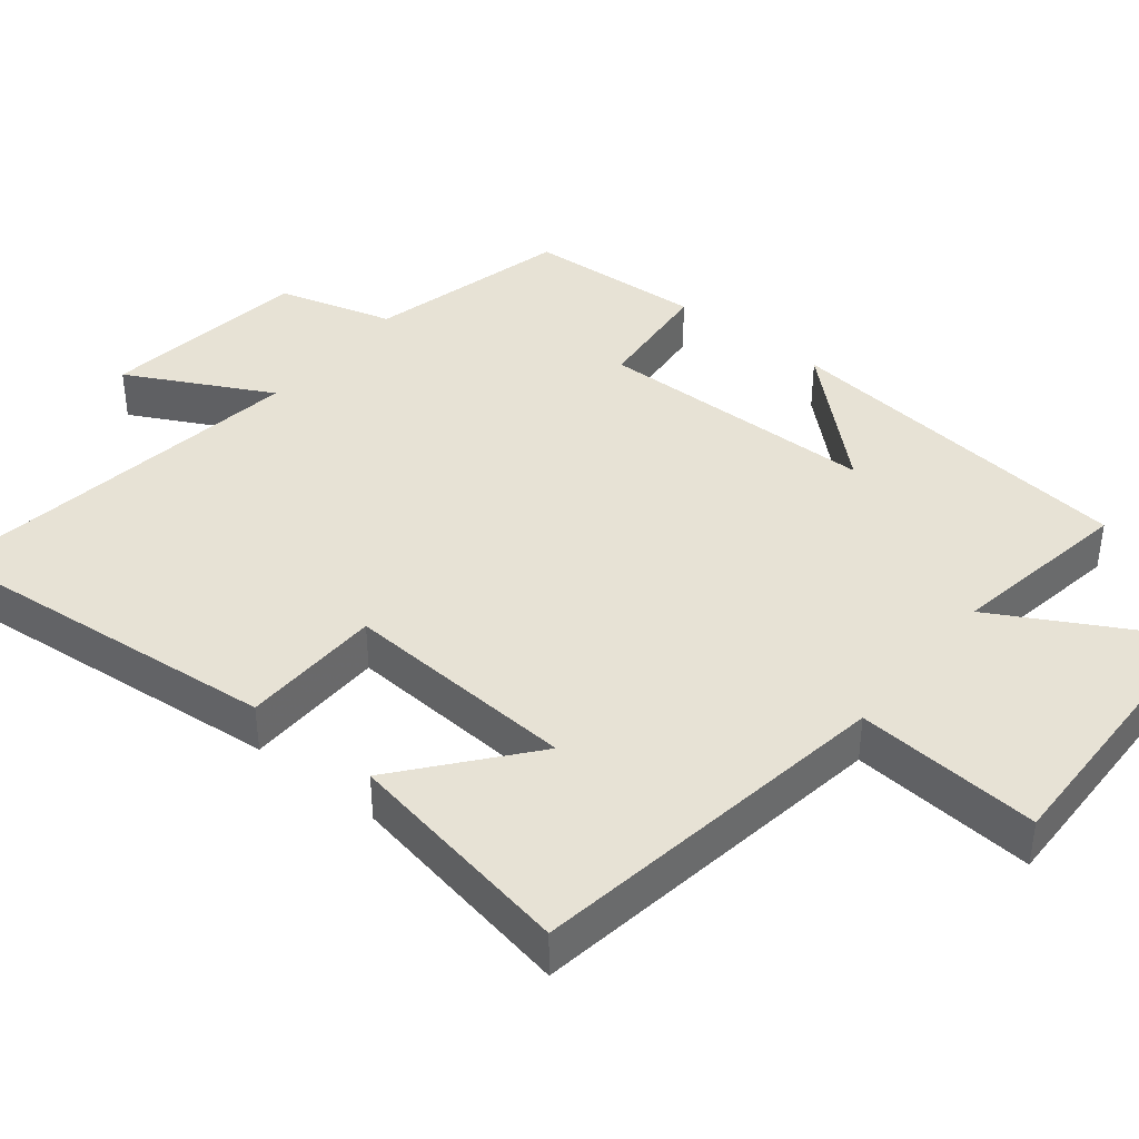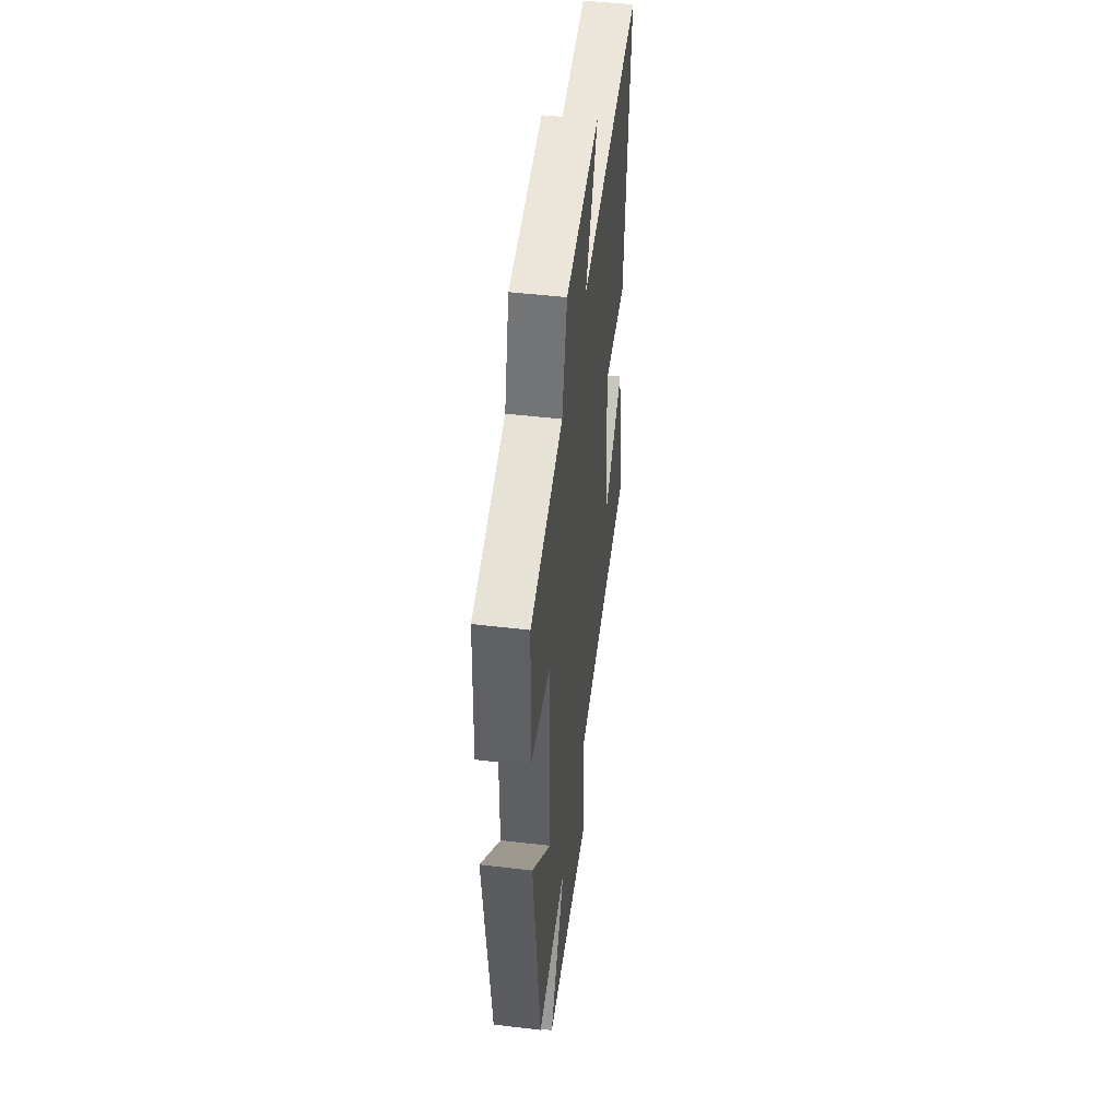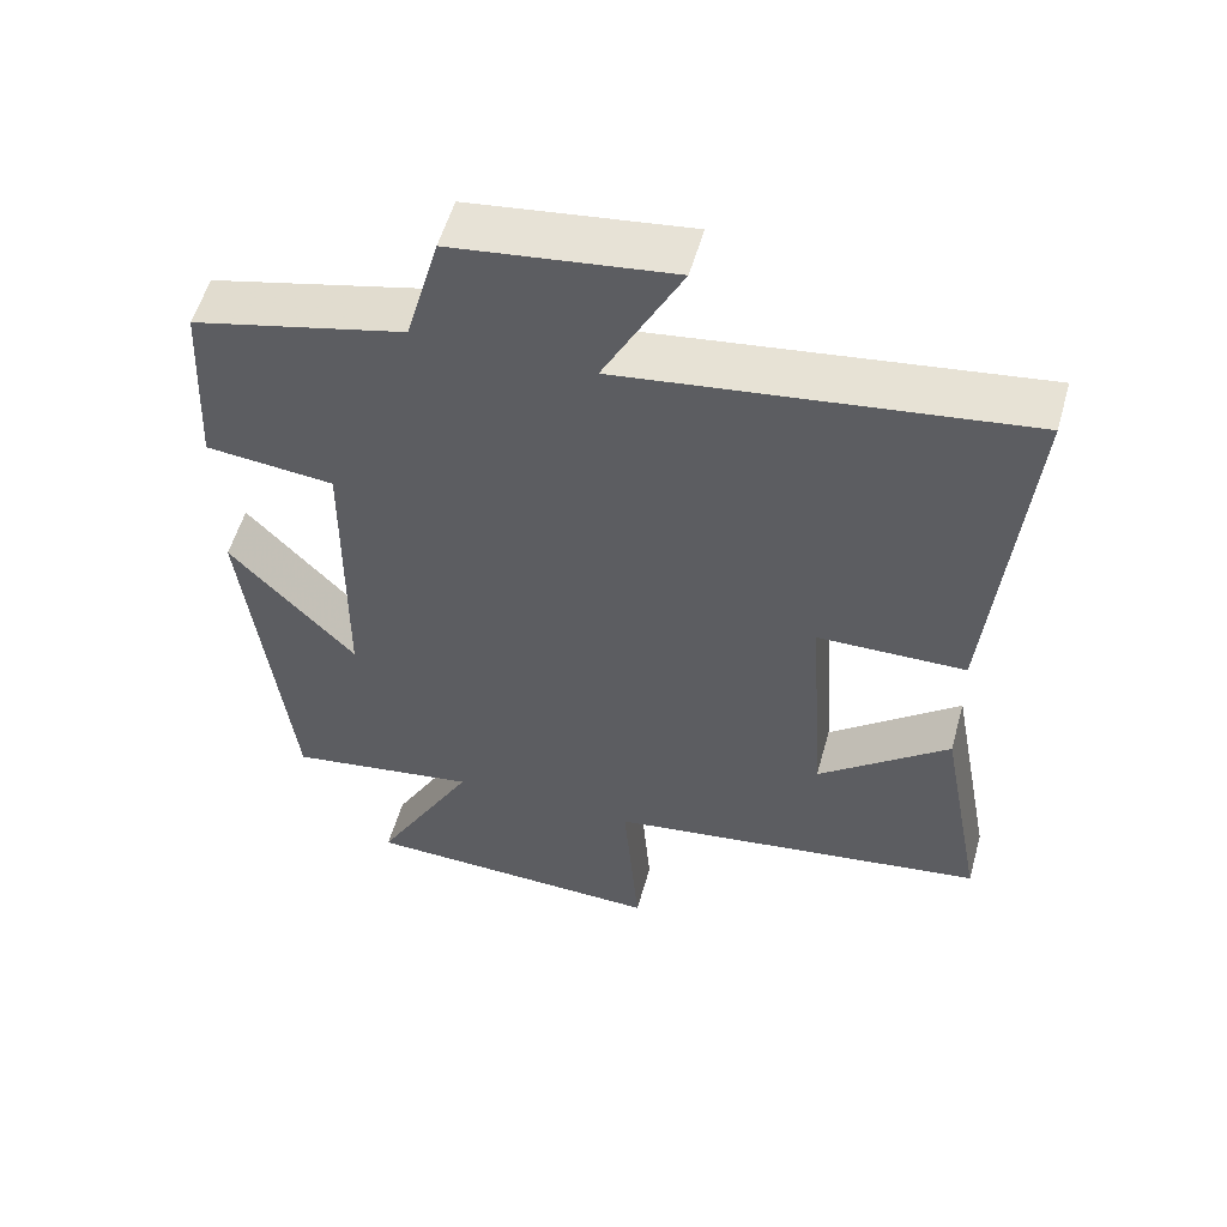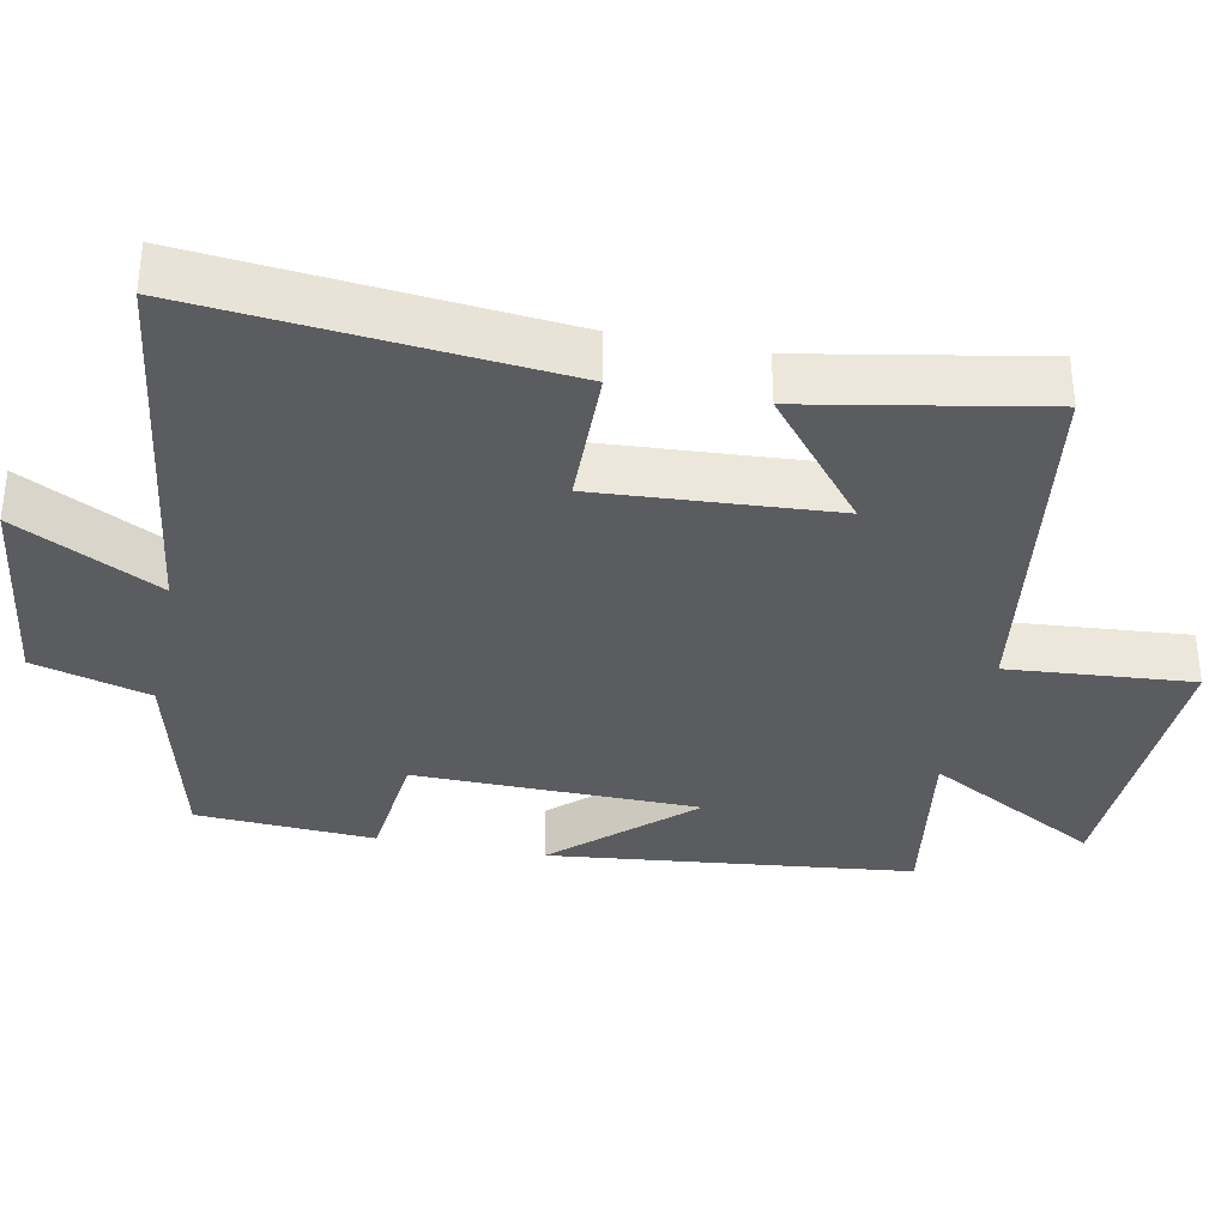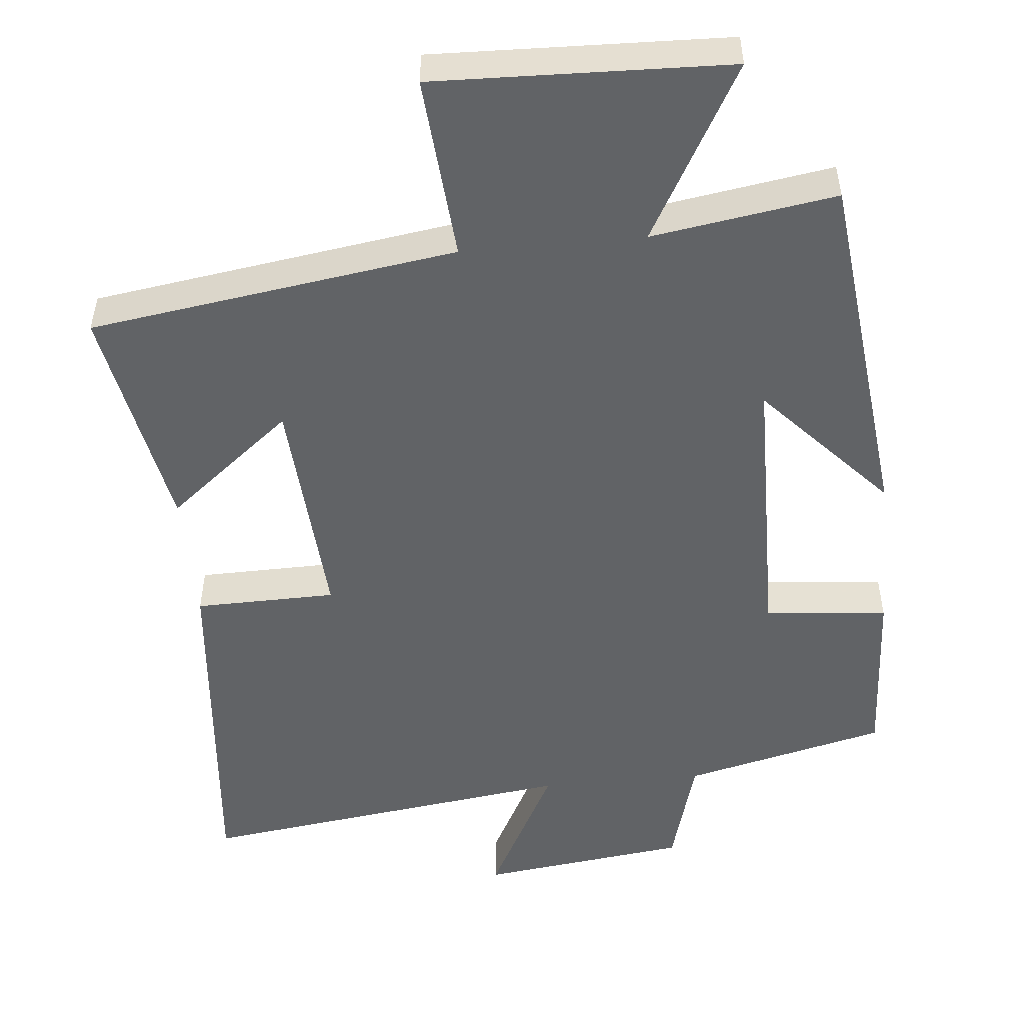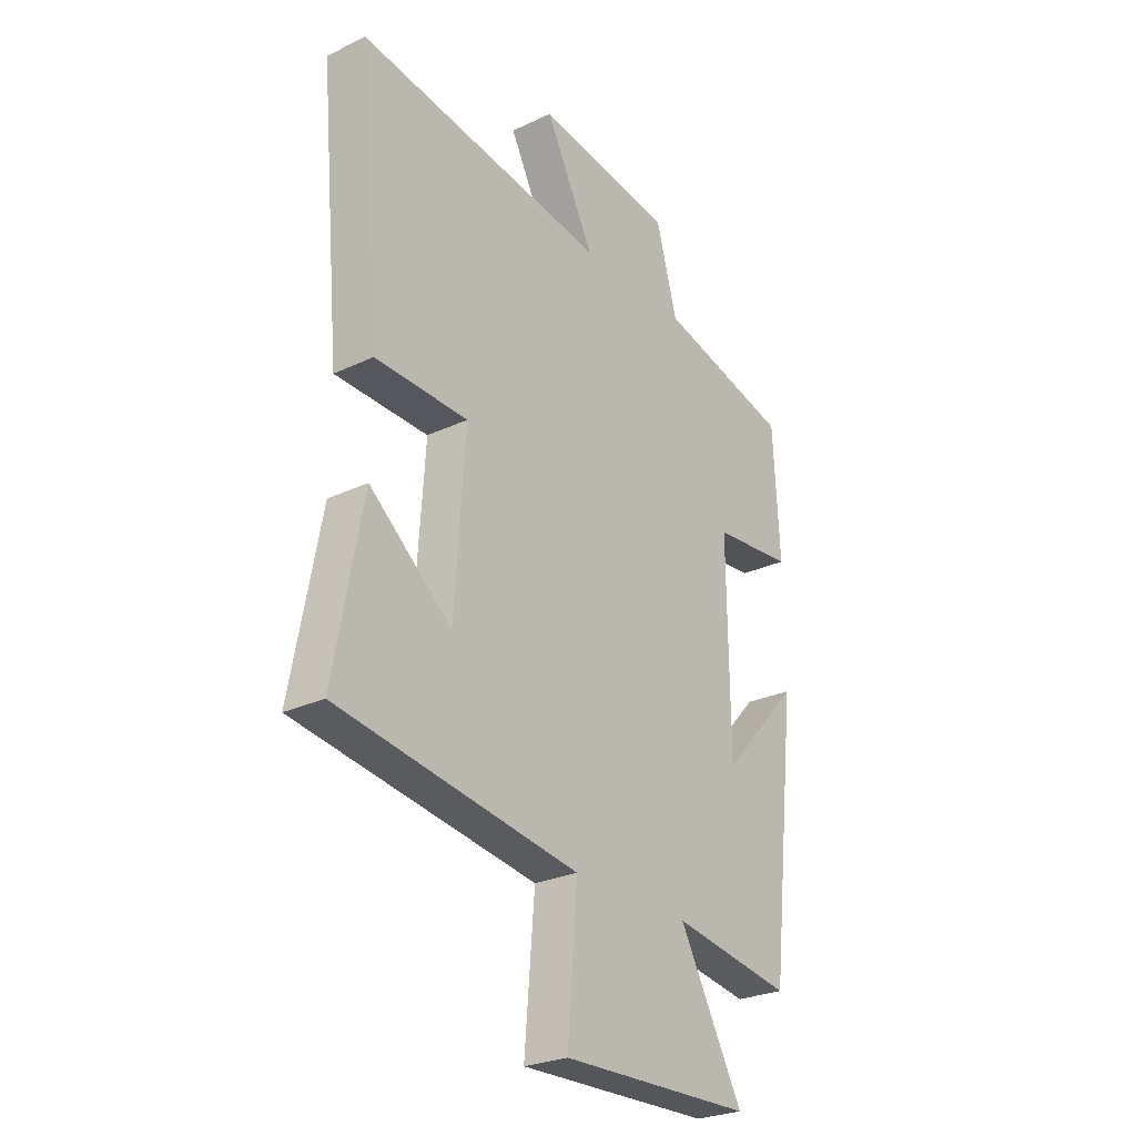
<metadata>
{"format":"obj","ext":"obj","renderer":"f3d","projection":"perspective","resolution":1024,"background":"white","views":[{"elev":40.1,"azim":128.8,"up":"+Y"},{"elev":48.4,"azim":-82.4,"up":"+Z"},{"elev":55.2,"azim":15.7,"up":"+Z"},{"elev":-34.6,"azim":78.5,"up":"+Y"},{"elev":-50.8,"azim":-174.7,"up":"+Y"},{"elev":-26.6,"azim":126.6,"up":"+Z"}]}
</metadata>
<code>
v -0.487 0.07 0.431
v -0.208 0.07 0.5
v -0.164 0.07 0.659
v 0.124 0.07 0.697
v 0.022 0.07 0.5
v 0.545 0.07 0.572
v 0.5 0.07 0.079
v 0.306 0.07 0.075
v 0.328 0.07 -0.247
v 0.5 0.07 -0.107
v 0.56 0.07 -0.425
v 0.057 0.07 -0.5
v 0.078 0.07 -0.753
v -0.324 0.07 -0.741
v -0.191 0.07 -0.5
v -0.443 0.07 -0.54
v -0.5 0.07 -0.042
v -0.335 0.07 -0.221
v -0.331 0.07 0.169
v -0.5 0.07 0.186
v -0.487 0 0.431
v -0.208 0 0.5
v -0.164 0 0.659
v 0.124 0 0.697
v 0.022 0 0.5
v 0.545 0 0.572
v 0.5 0 0.079
v 0.306 0 0.075
v 0.328 0 -0.247
v 0.5 0 -0.107
v 0.56 0 -0.425
v 0.057 0 -0.5
v 0.078 0 -0.753
v -0.324 0 -0.741
v -0.191 0 -0.5
v -0.443 0 -0.54
v -0.5 0 -0.042
v -0.335 0 -0.221
v -0.331 0 0.169
v -0.5 0 0.186
f 19 20 1 2
f 18 19 2
f 15 16 17 18
f 15 18 2 3
f 12 13 14 15
f 9 10 11 12
f 12 15 3
f 9 12 3
f 8 9 3
f 5 6 7 8
f 3 4 5
f 3 5 8
f 22 21 40 39
f 22 39 38
f 38 37 36 35
f 23 22 38 35
f 35 34 33 32
f 32 31 30 29
f 23 35 32
f 23 32 29
f 23 29 28
f 28 27 26 25
f 25 24 23
f 28 25 23
f 1 21 22 2
f 2 22 23 3
f 3 23 24 4
f 4 24 25 5
f 5 25 26 6
f 6 26 27 7
f 7 27 28 8
f 8 28 29 9
f 9 29 30 10
f 10 30 31 11
f 11 31 32 12
f 12 32 33 13
f 13 33 34 14
f 14 34 35 15
f 15 35 36 16
f 16 36 37 17
f 17 37 38 18
f 18 38 39 19
f 19 39 40 20
f 20 40 21 1

</code>
